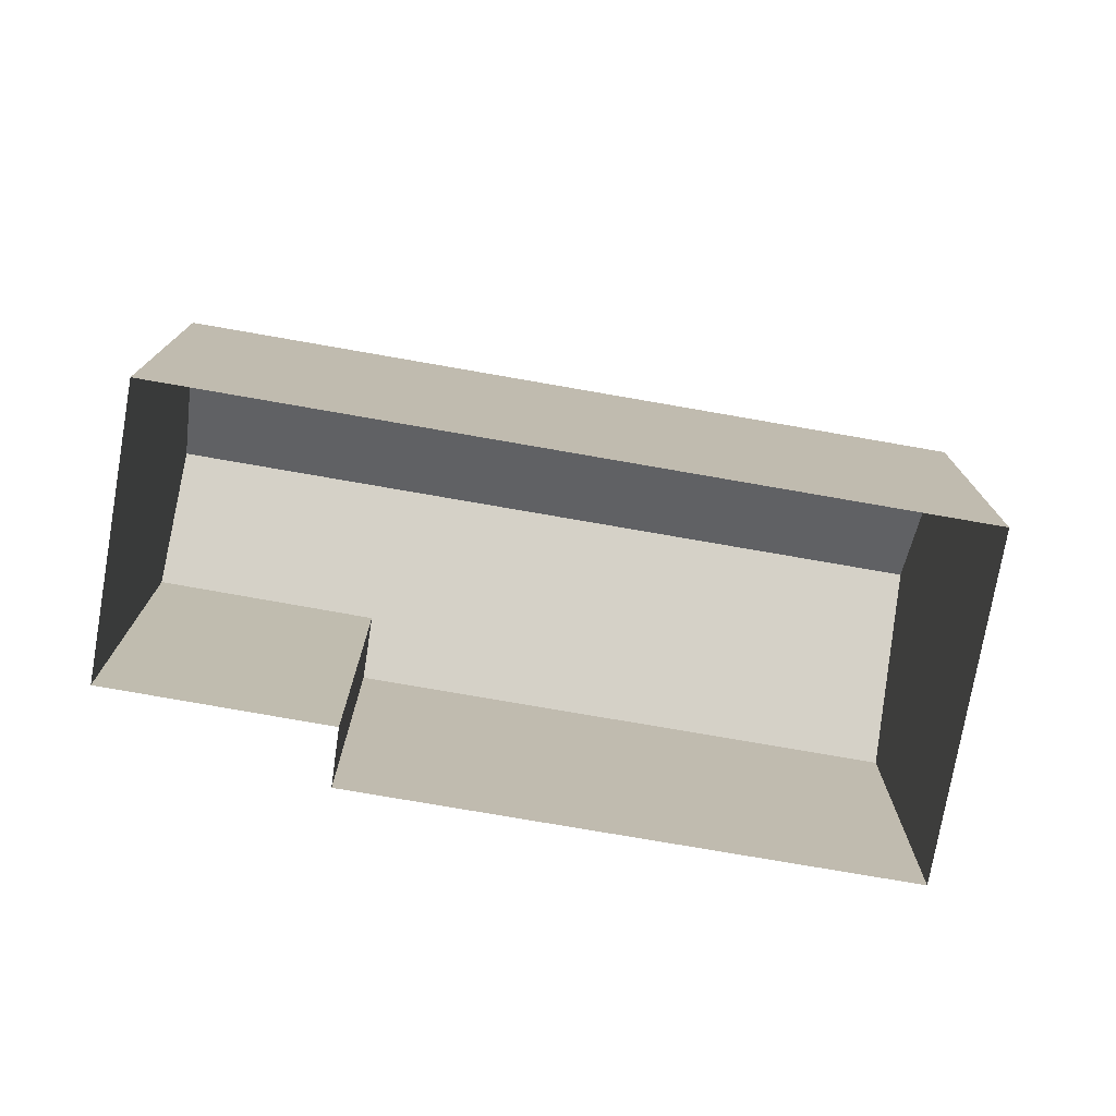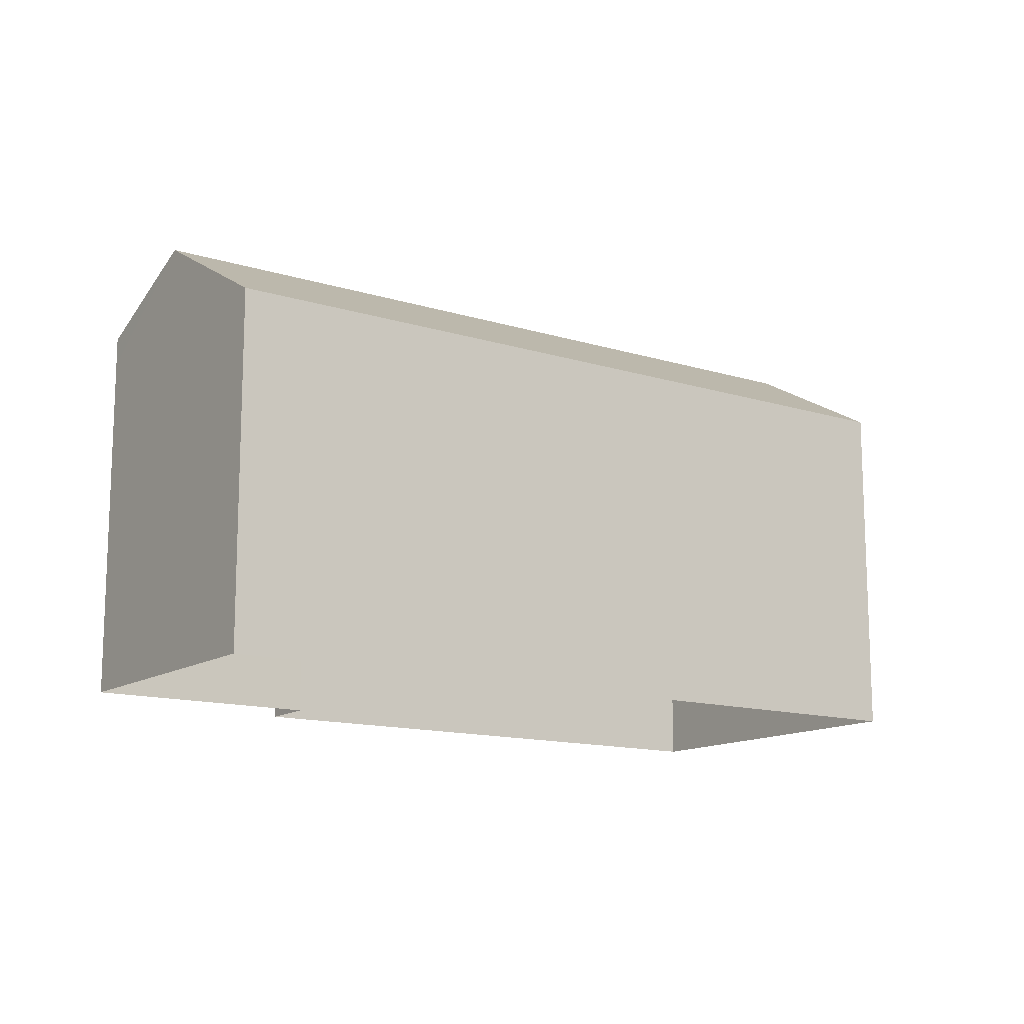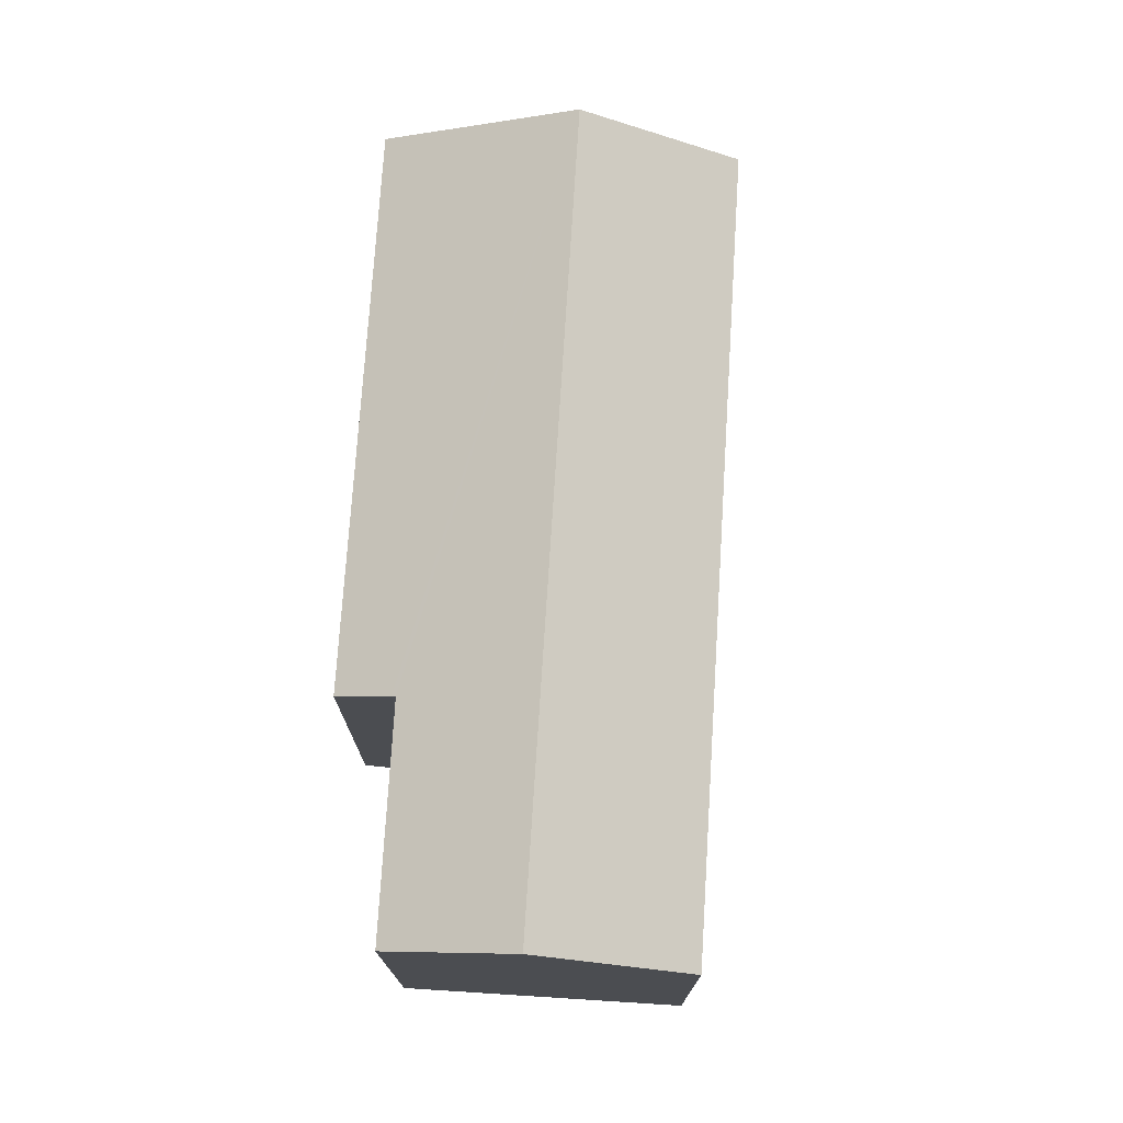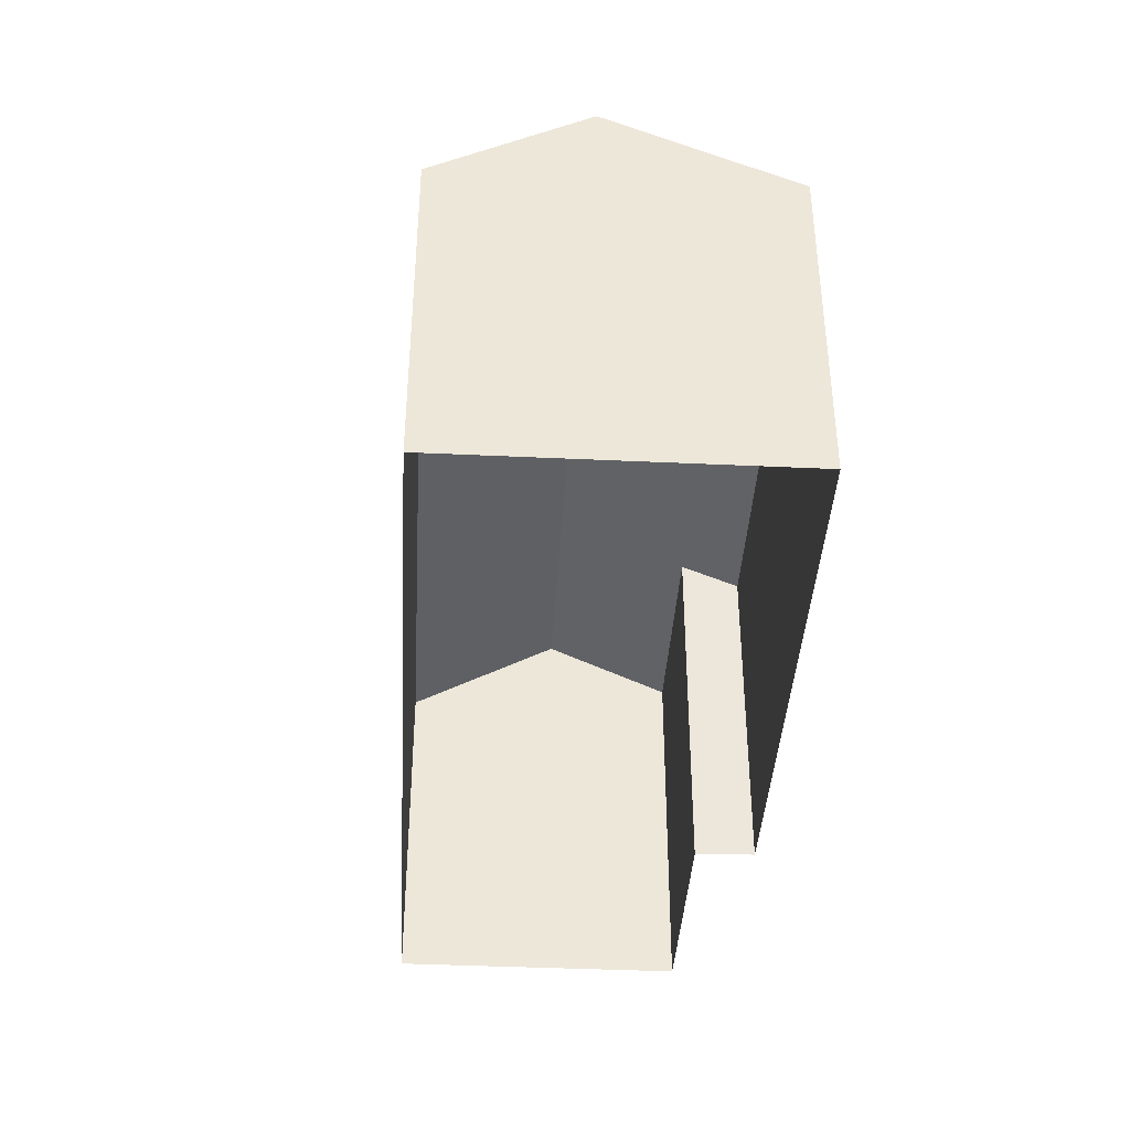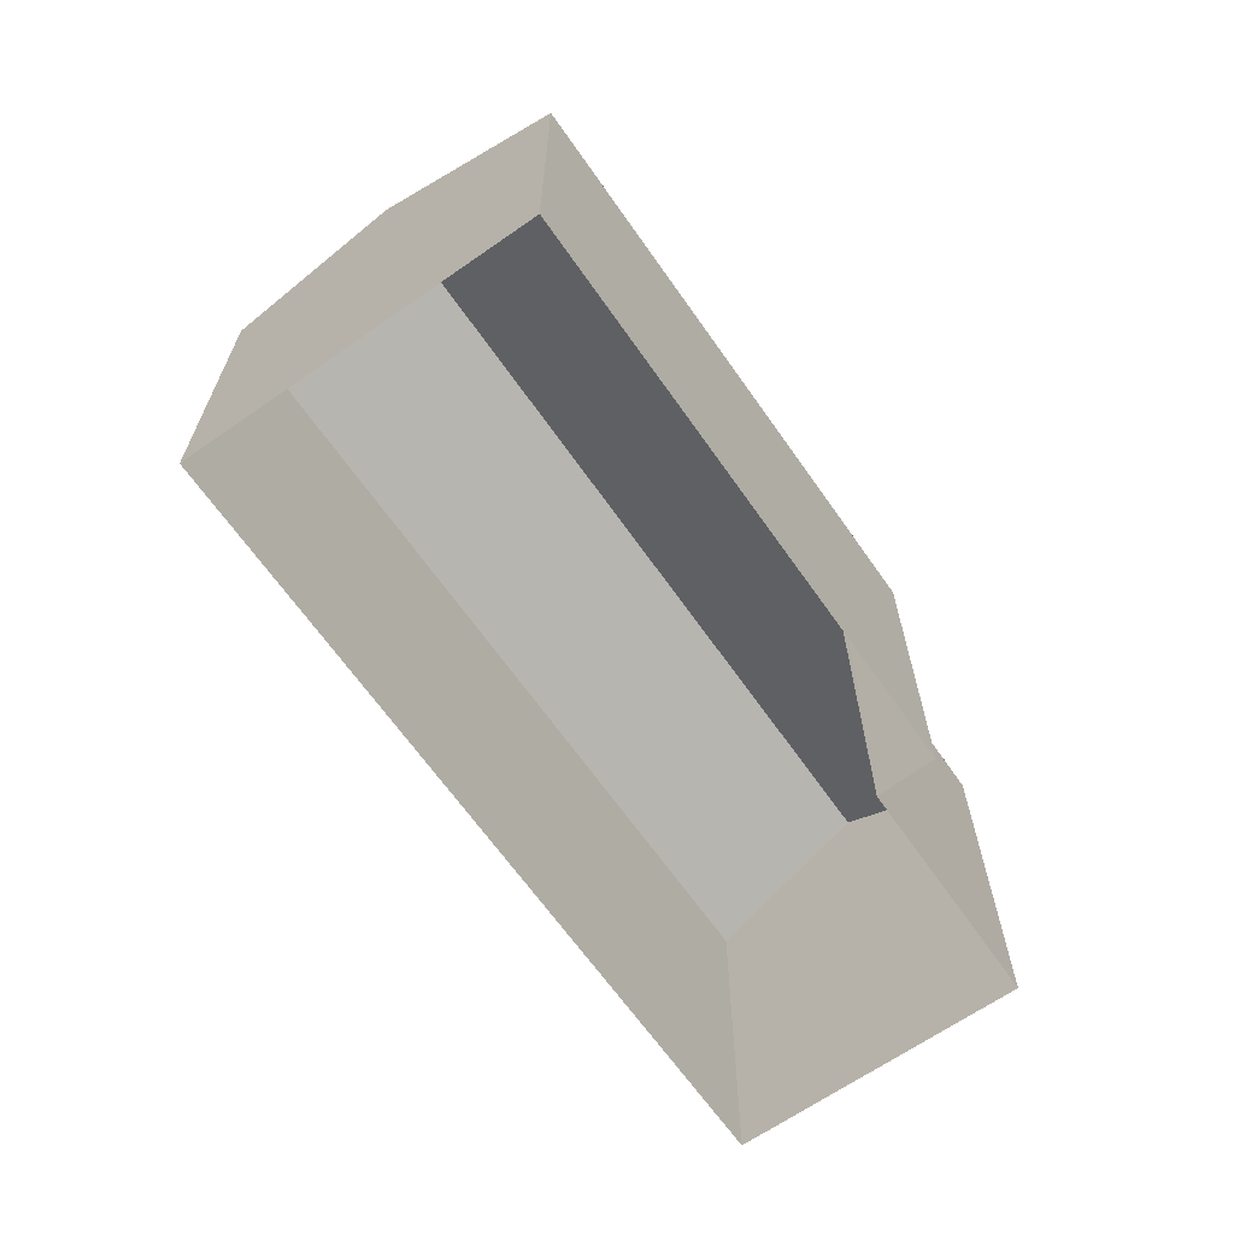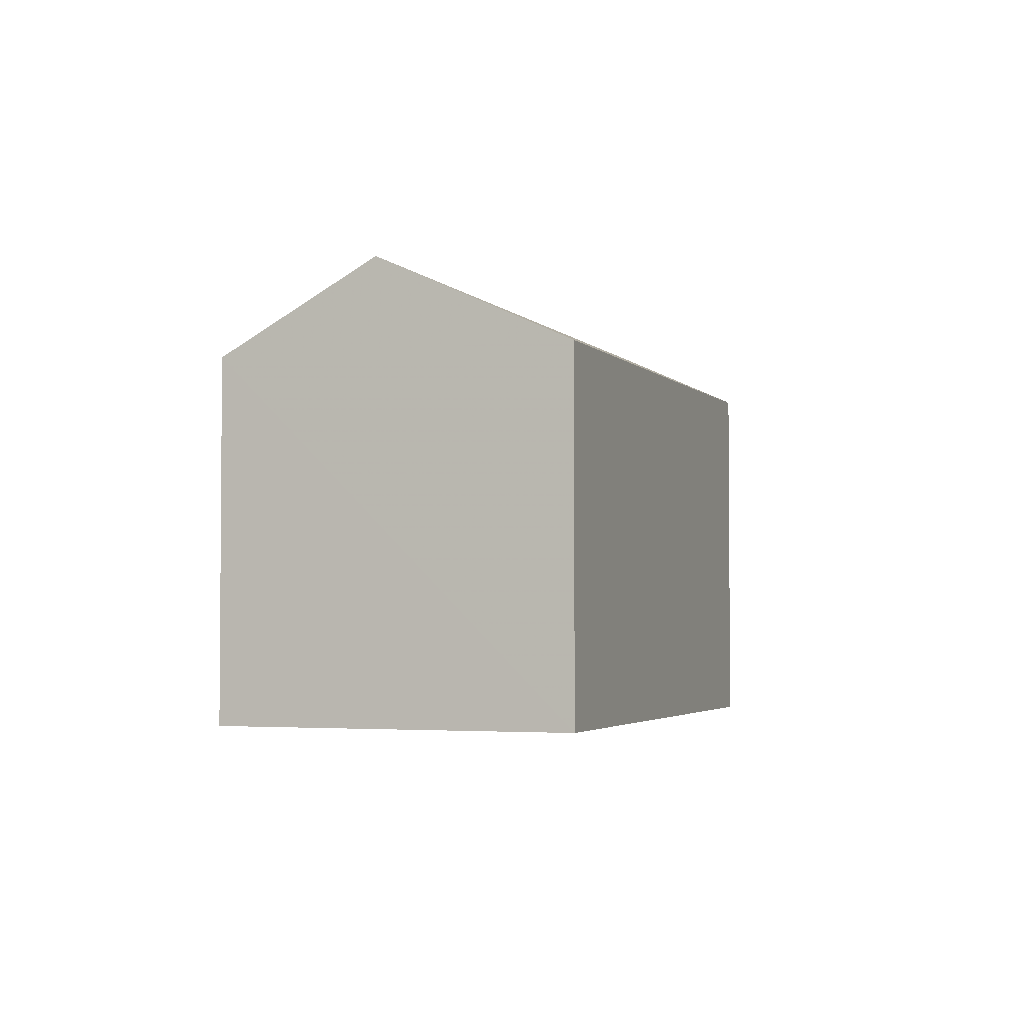
<metadata>
{"format":"obj","ext":"obj","renderer":"f3d","projection":"perspective","resolution":1024,"background":"white","views":[{"elev":-76.0,"azim":-36.7,"up":"+Z"},{"elev":-13.5,"azim":-61.8,"up":"+Z"},{"elev":74.3,"azim":-113.2,"up":"+Z"},{"elev":-40.3,"azim":59.9,"up":"+Z"},{"elev":-65.9,"azim":98.2,"up":"+Z"},{"elev":-3.0,"azim":83.2,"up":"+Z"}]}
</metadata>
<code>
v 1.307e+04 -1.416e+04 18.37
v 1.308e+04 -1.416e+04 18.37
v 1.308e+04 -1.417e+04 18.37
v 1.308e+04 -1.416e+04 18.37
v 1.307e+04 -1.416e+04 18.37
v 1.308e+04 -1.416e+04 18.37
v 1.308e+04 -1.417e+04 24.69
v 1.308e+04 -1.416e+04 23.82
v 1.307e+04 -1.416e+04 24.69
v 1.307e+04 -1.416e+04 23.83
v 1.308e+04 -1.416e+04 23.79
v 1.308e+04 -1.416e+04 23.43
v 1.308e+04 -1.416e+04 23.43
v 1.308e+04 -1.417e+04 23.43
v 1.307e+04 -1.416e+04 23.43
v 1.307e+04 -1.416e+04 23.43
f 1 2 3
f 3 2 4
f 1 5 2
f 4 2 6
f 7 8 9
f 9 8 10
f 11 8 7
f 11 12 13
f 11 7 12
f 7 9 14
f 14 9 15
f 16 15 9
f 10 16 9
f 7 14 12
f 14 3 4
f 12 14 4
f 15 1 3
f 14 15 3
f 5 1 15
f 16 5 15
f 13 12 4
f 6 13 4
f 8 11 2
f 2 13 6
f 2 11 13
f 2 16 8
f 8 16 10
f 5 16 2

</code>
